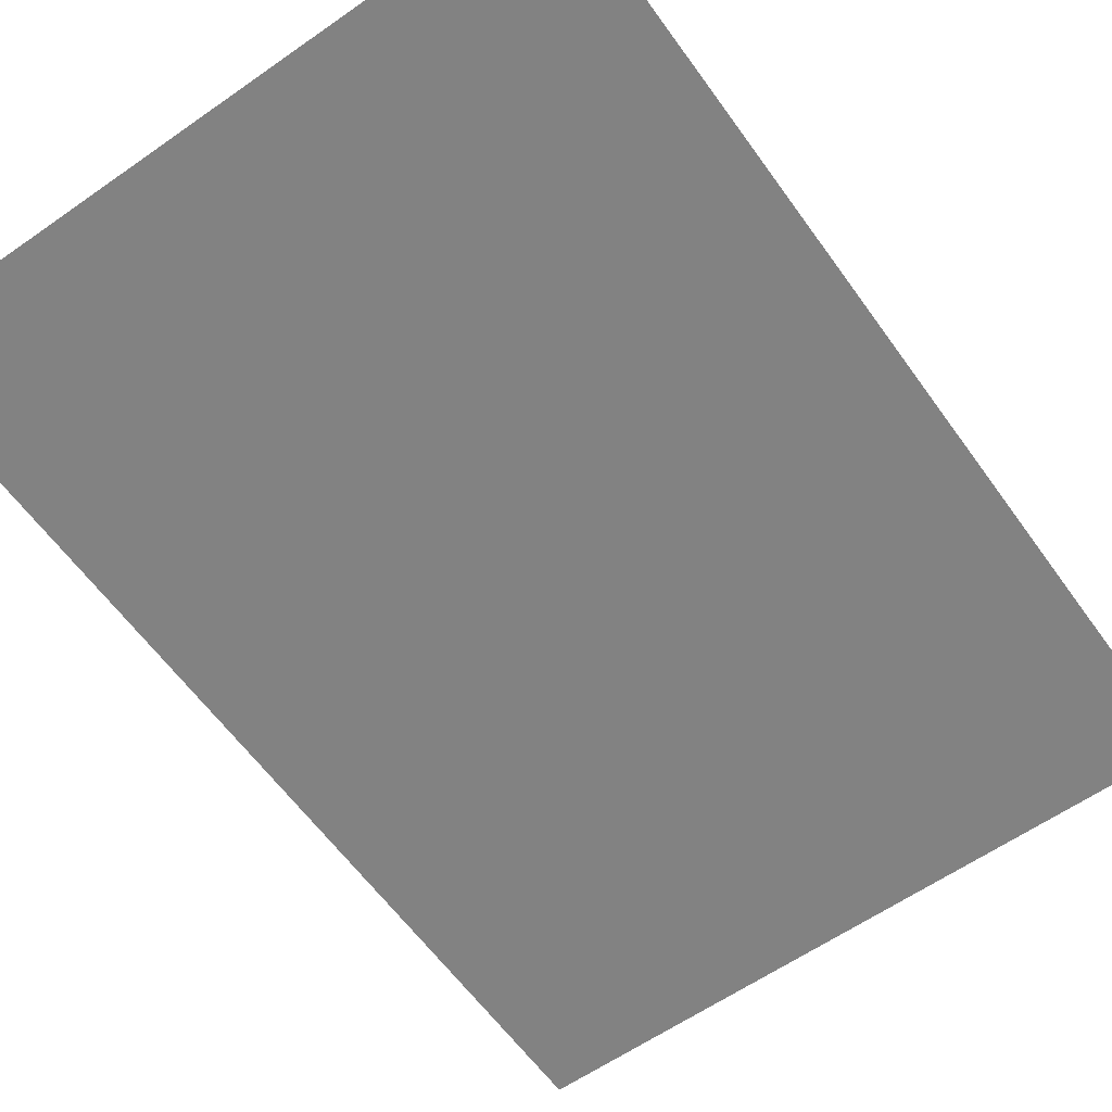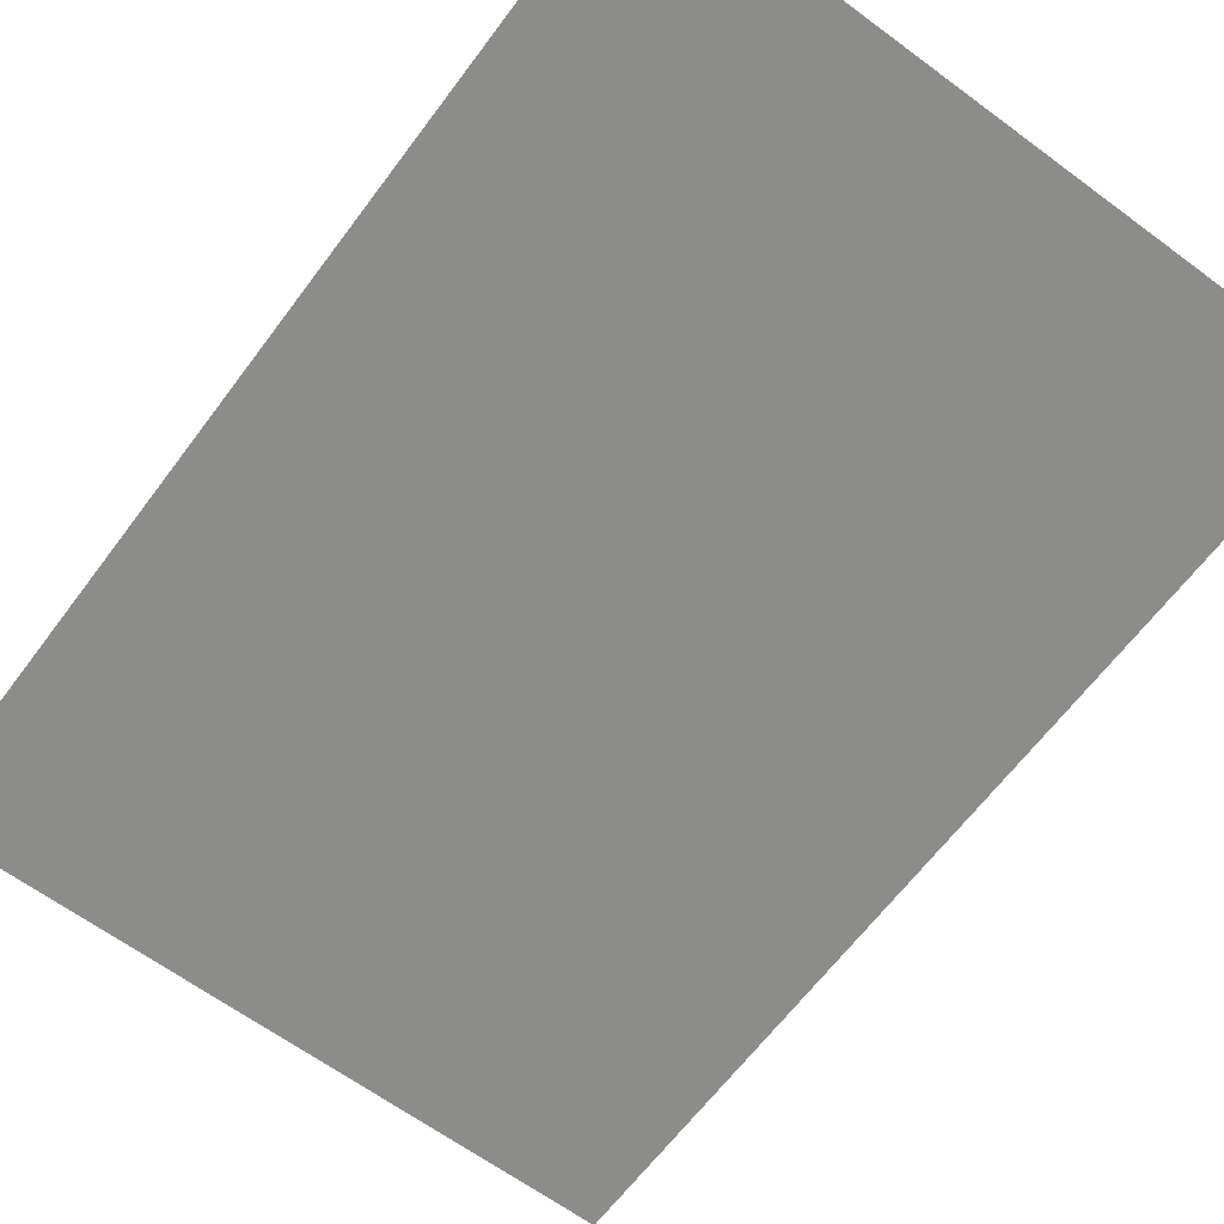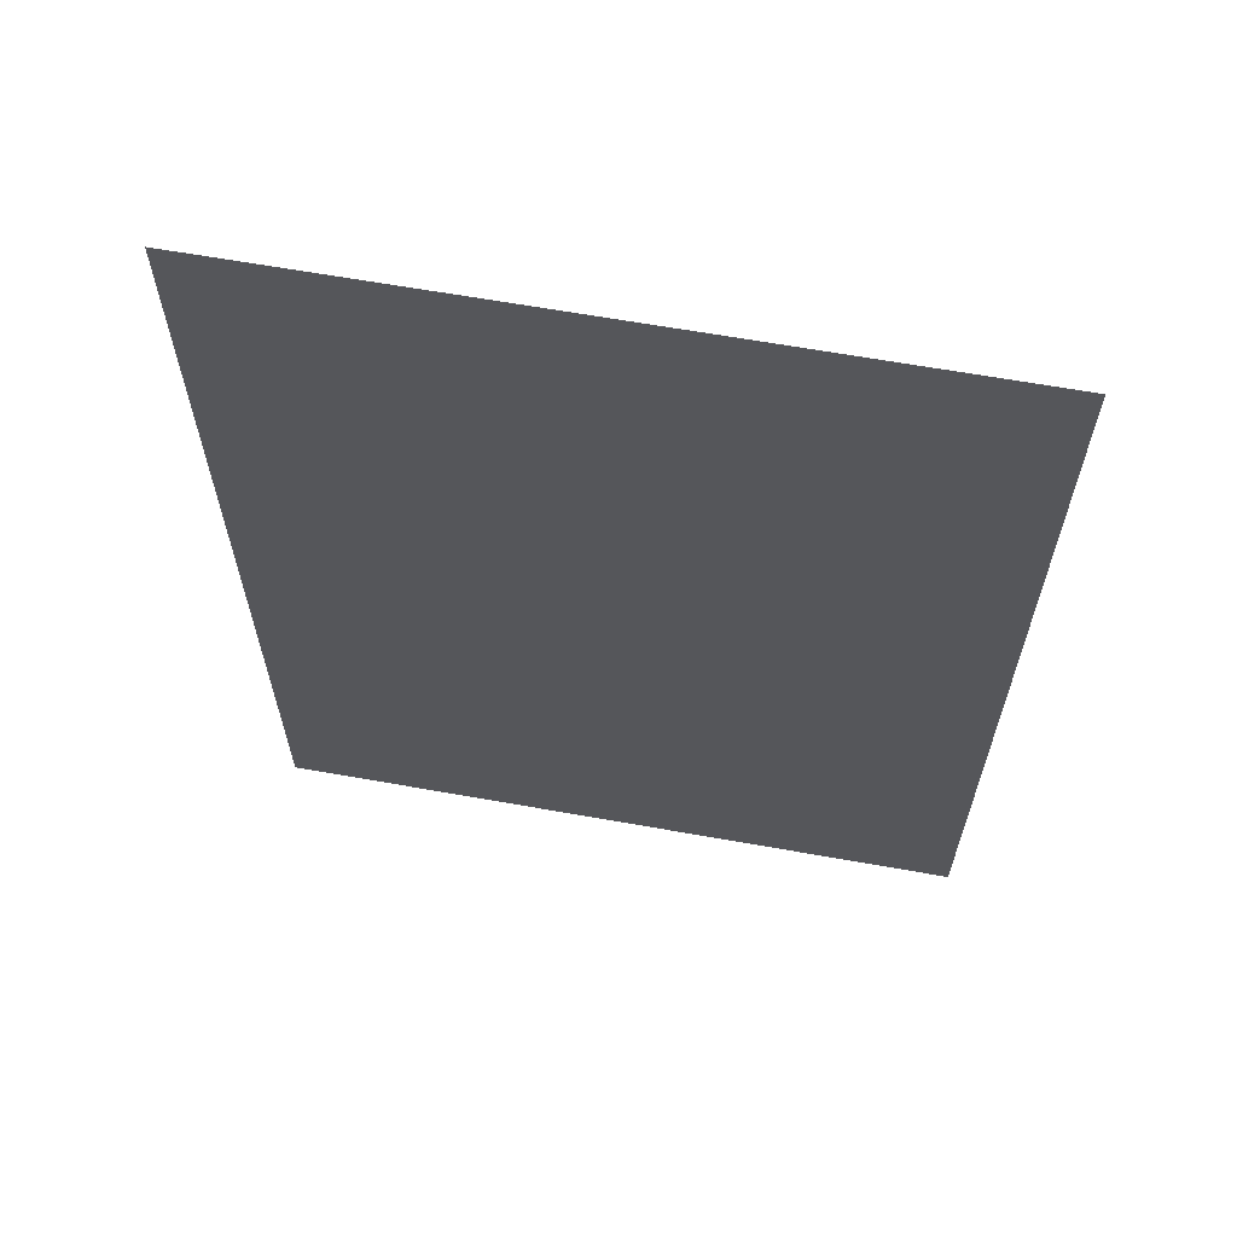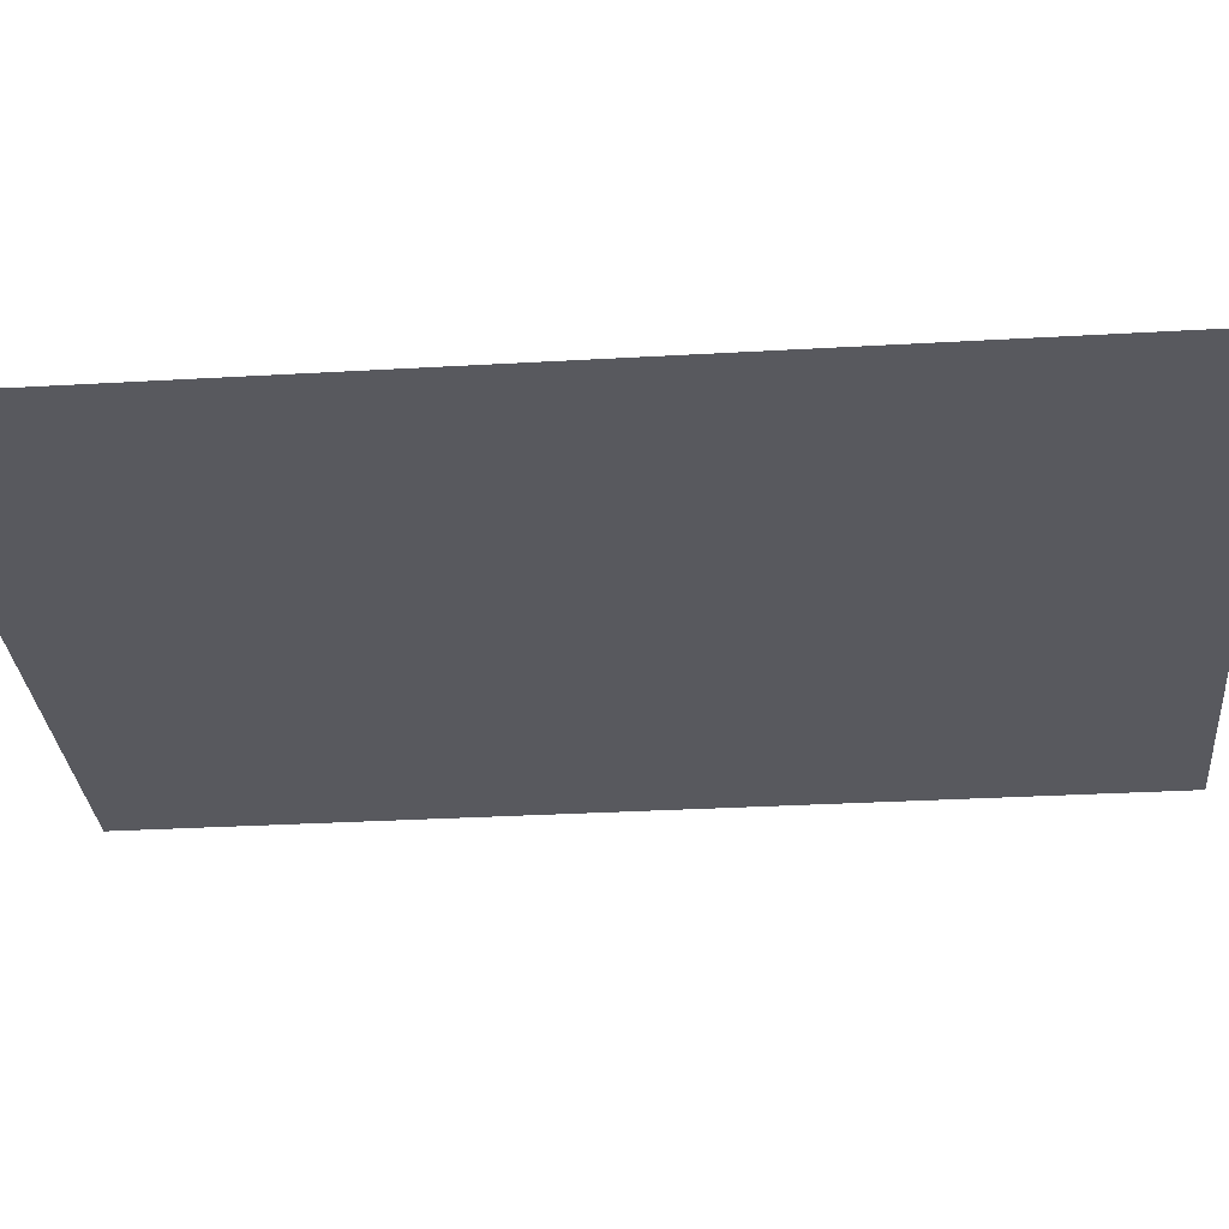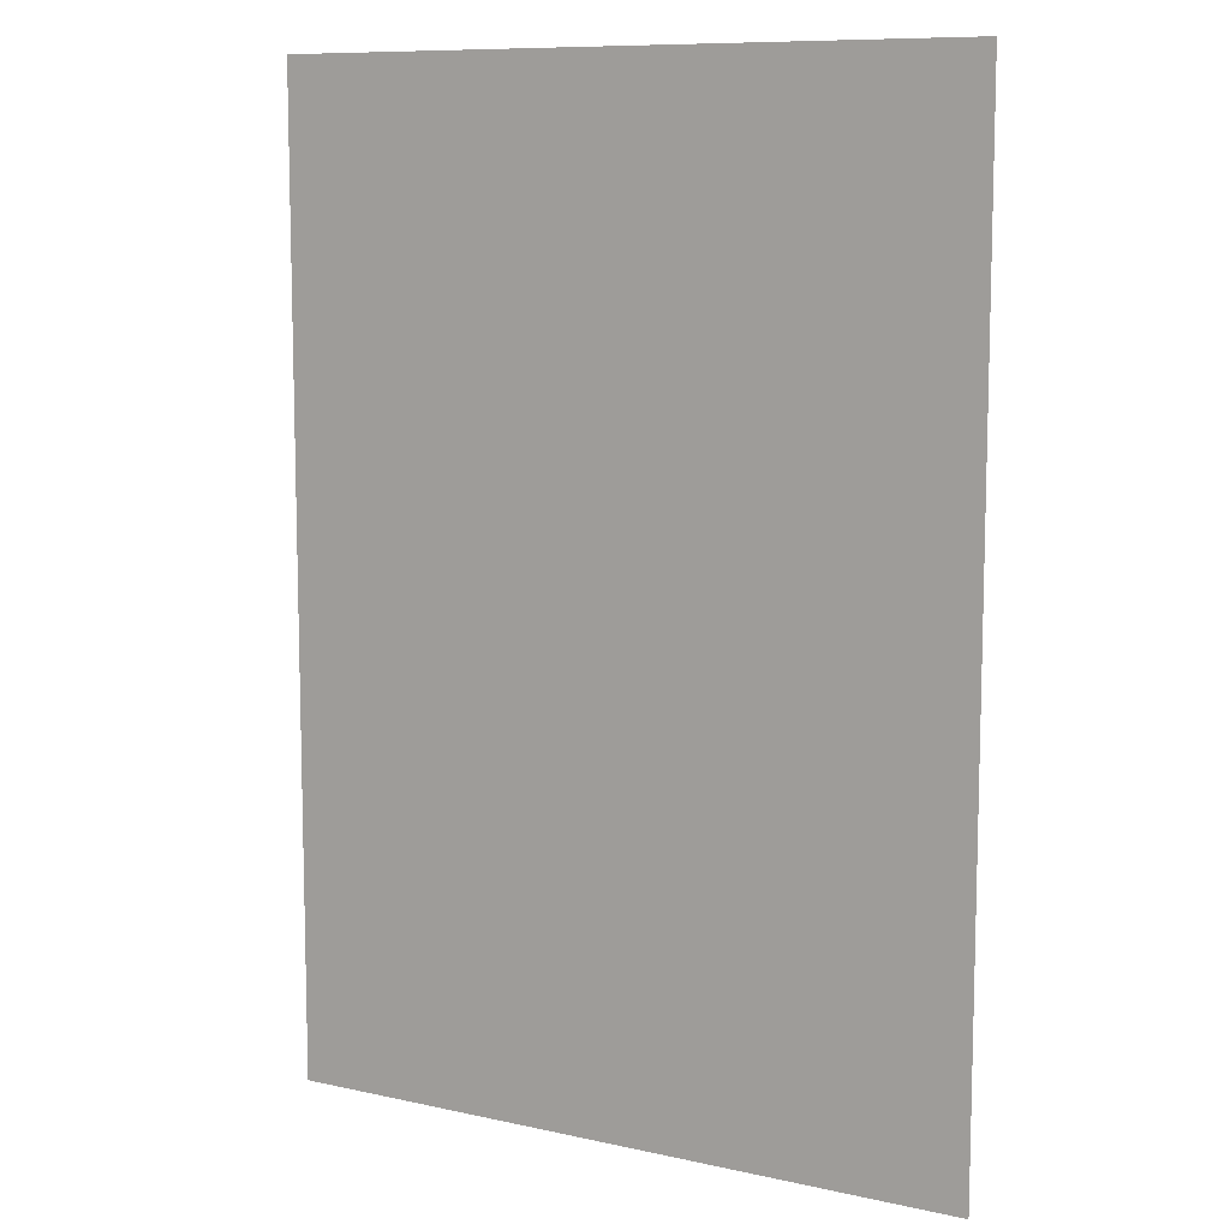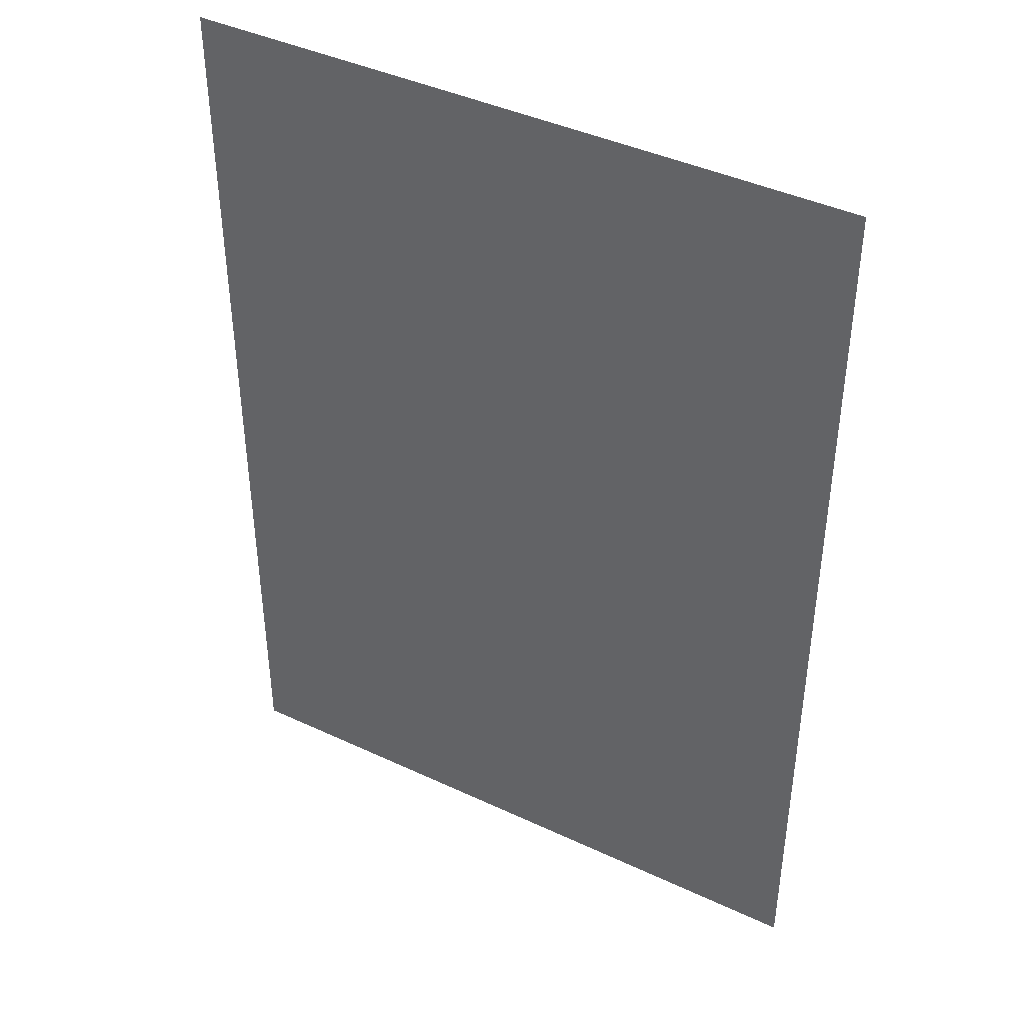
<metadata>
{"format":"obj","ext":"obj","renderer":"f3d","projection":"perspective","resolution":1024,"background":"white","views":[{"elev":-60.7,"azim":-144.5,"up":"+Z"},{"elev":-64.1,"azim":-36.7,"up":"+Z"},{"elev":64.4,"azim":10.2,"up":"+Y"},{"elev":-30.4,"azim":94.8,"up":"+Z"},{"elev":9.7,"azim":-150.1,"up":"+Y"},{"elev":42.0,"azim":29.4,"up":"+Y"}]}
</metadata>
<code>
v -840 -840 0
v -962 -840 0
v -962 -667 0
v -840 -667 0
g girlRoom2_mesh_0009
f 1 2 3 4

</code>
